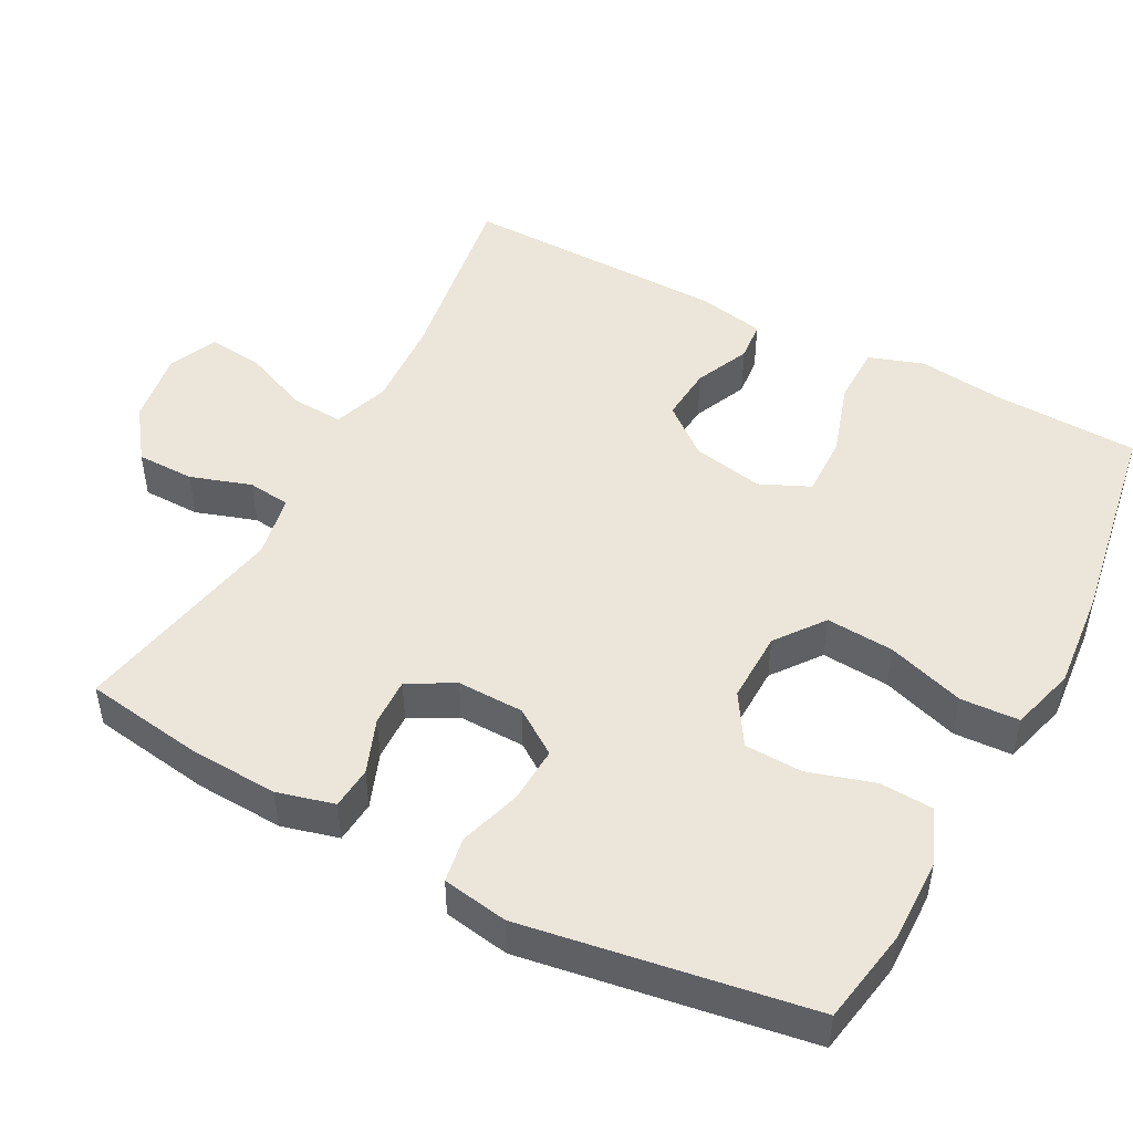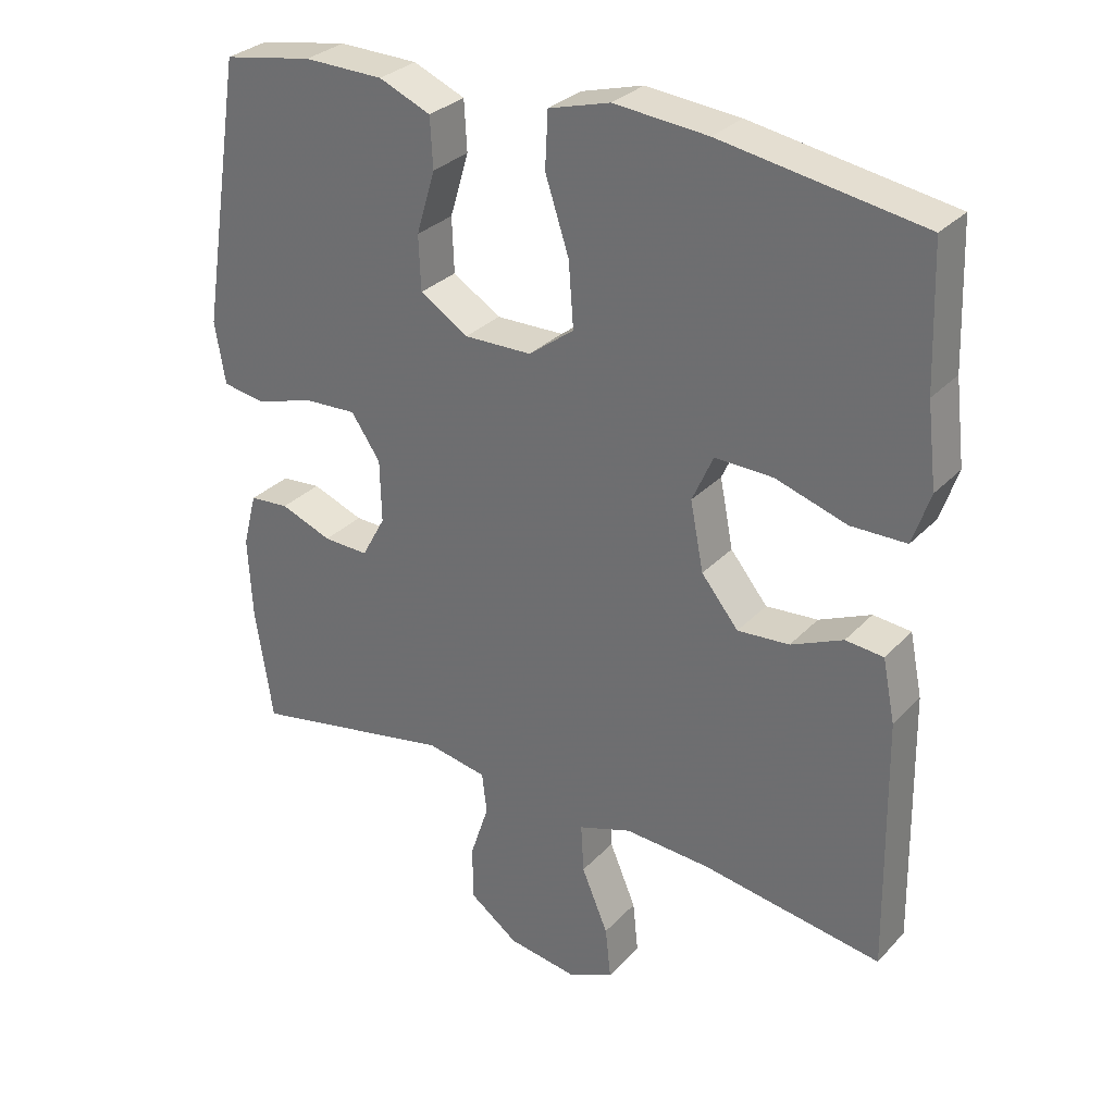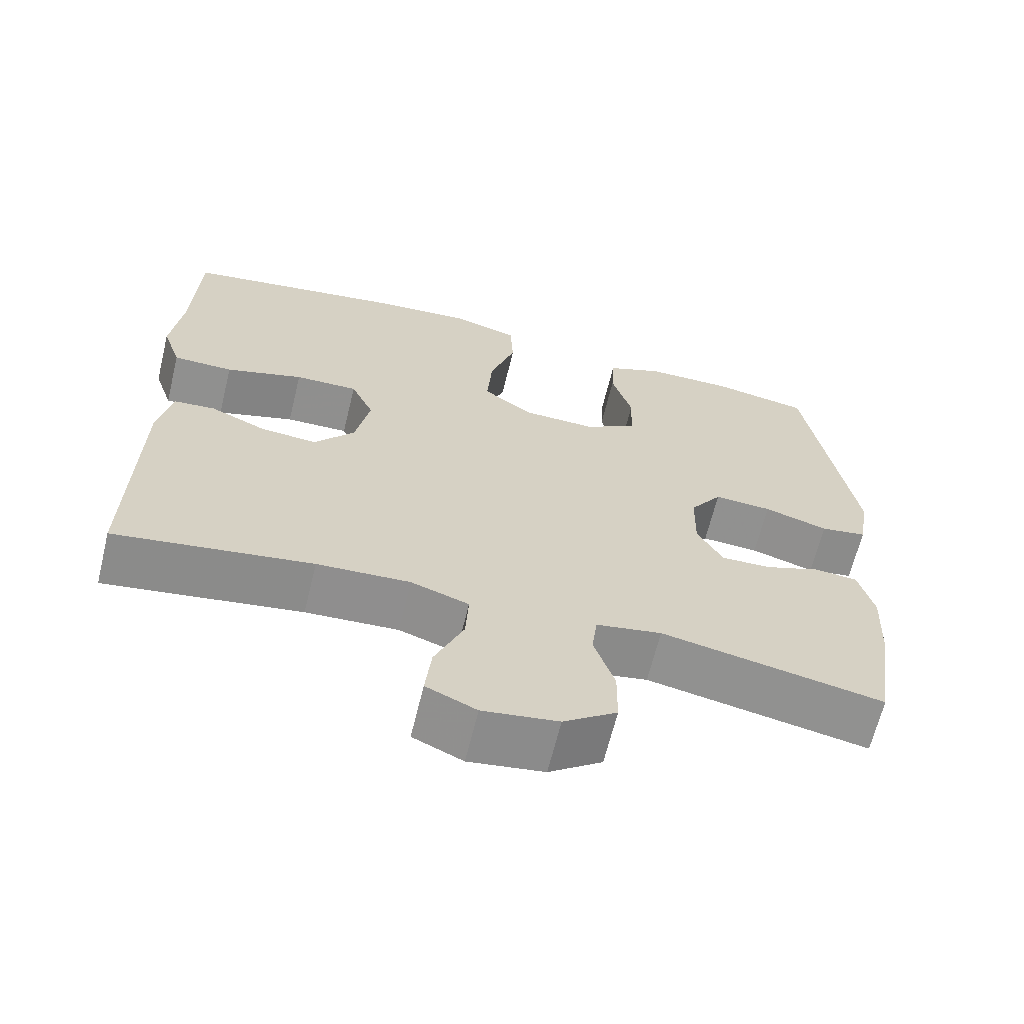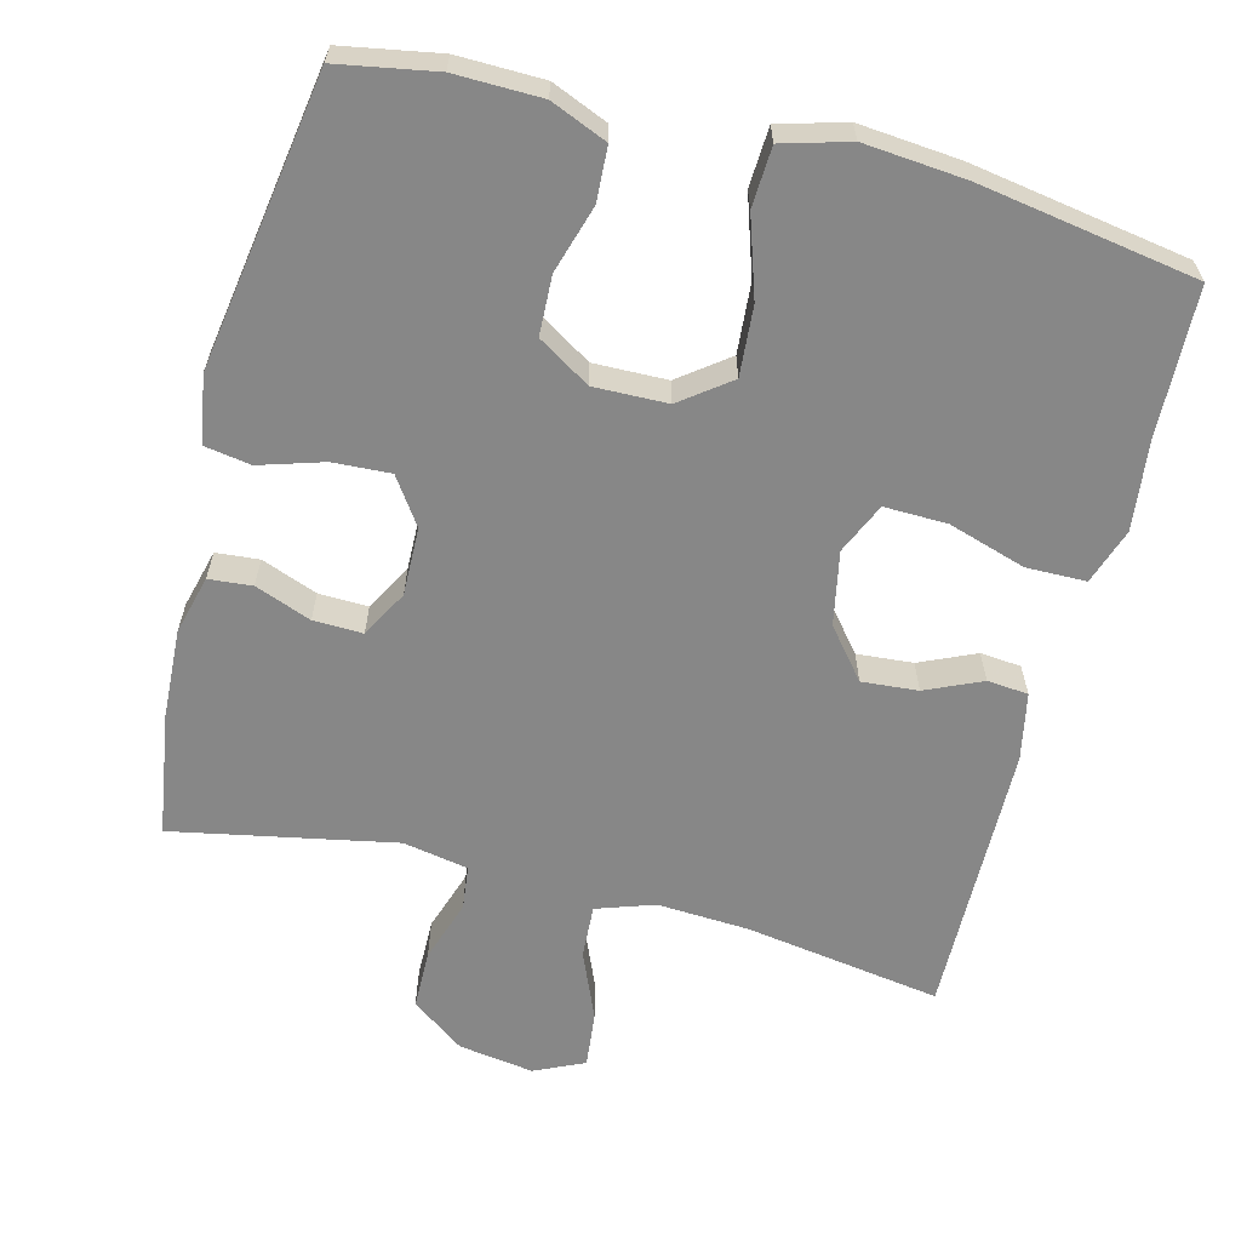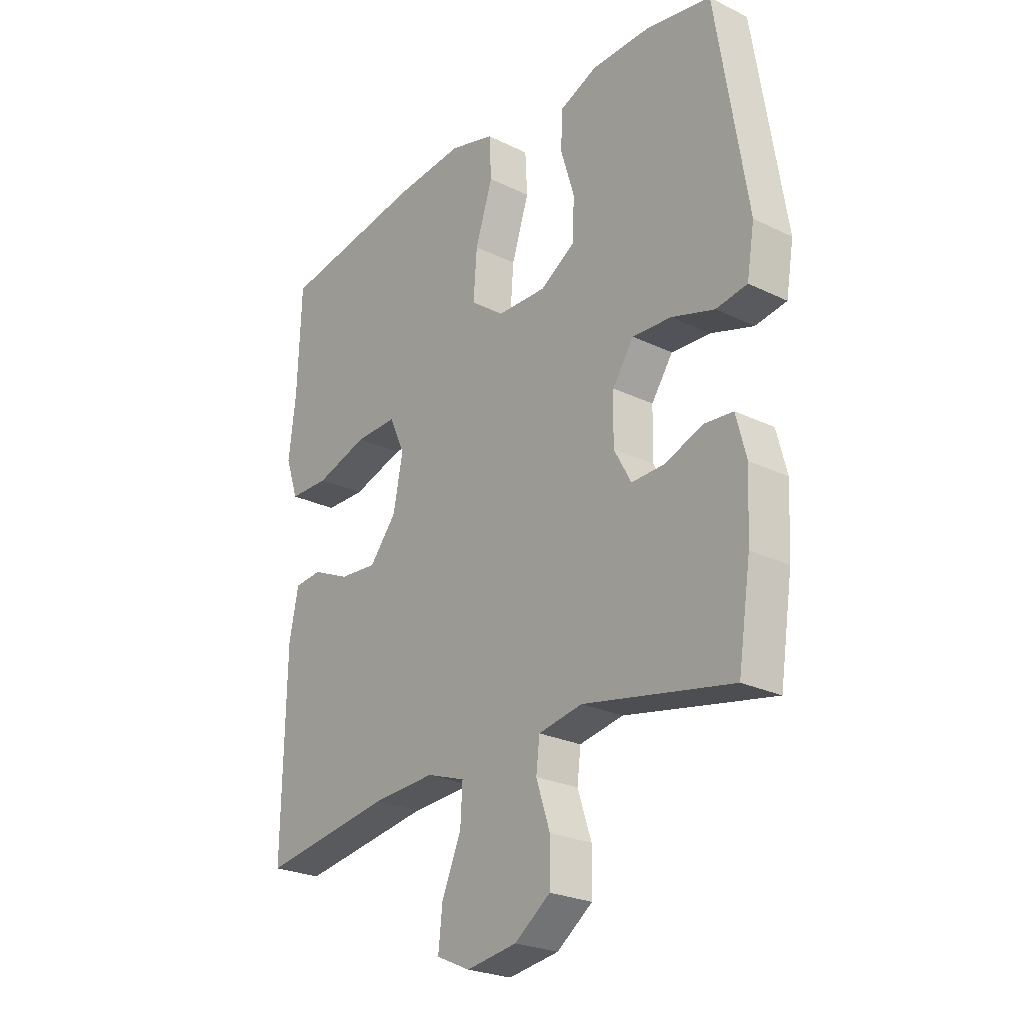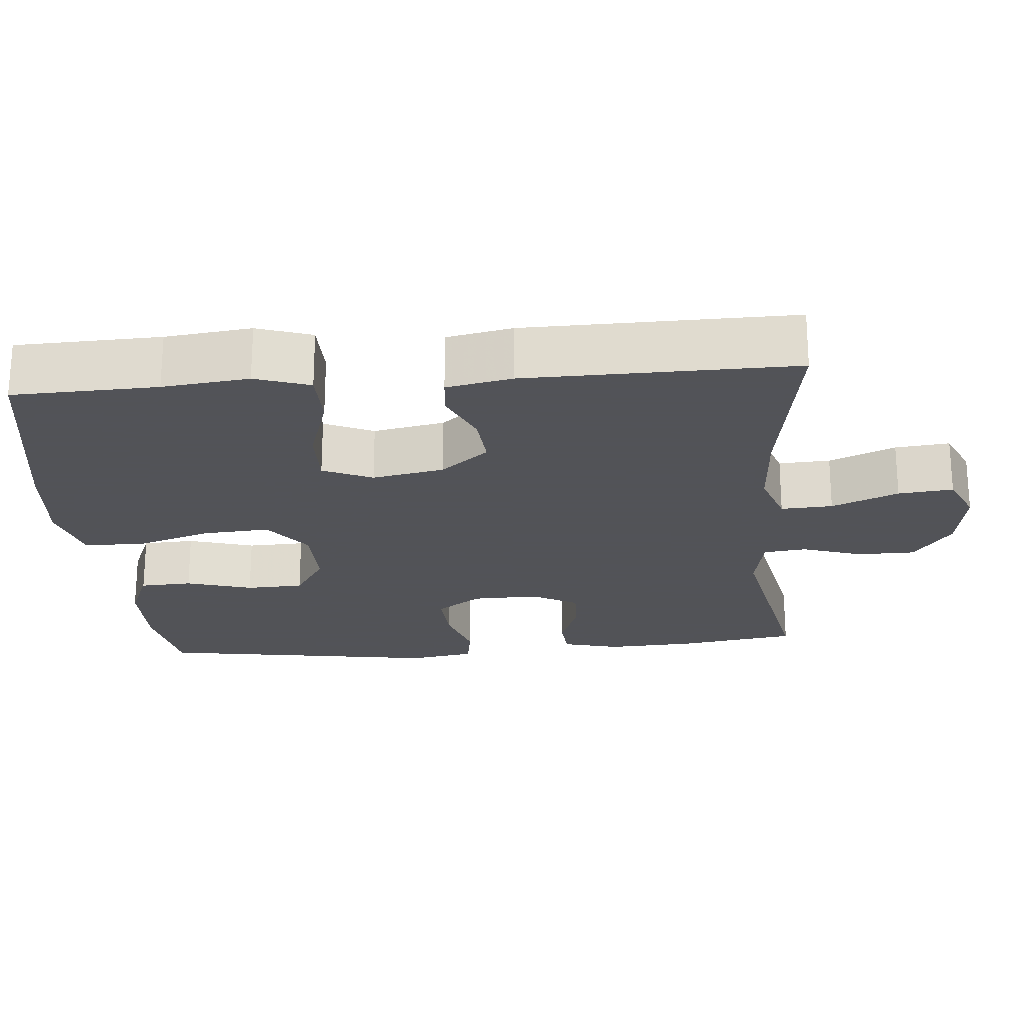
<metadata>
{"format":"obj","ext":"obj","renderer":"f3d","projection":"perspective","resolution":1024,"background":"white","views":[{"elev":48.5,"azim":-62.1,"up":"+Y"},{"elev":30.3,"azim":34.5,"up":"+Z"},{"elev":-65.5,"azim":166.3,"up":"+Z"},{"elev":-62.3,"azim":-14.4,"up":"+Y"},{"elev":-24.9,"azim":-128.4,"up":"+Z"},{"elev":-22.5,"azim":94.8,"up":"+Y"}]}
</metadata>
<code>
v 0.5 0.07 0.5
v 0.507 0.07 0.304
v 0.521 0.07 0.187
v 0.496 0.07 0.113
v 0.417 0.07 0.112
v 0.315 0.07 0.144
v 0.232 0.07 0.146
v 0.202 0.07 0.079
v 0.221 0.07 -0.018
v 0.274 0.07 -0.083
v 0.348 0.07 -0.077
v 0.422 0.07 -0.044
v 0.476 0.07 -0.049
v 0.494 0.07 -0.138
v 0.5 0.07 -0.5
v 0.242 0.07 -0.46
v 0.12 0.07 -0.453
v 0.044 0.07 -0.479
v 0.048 0.07 -0.549
v 0.086 0.07 -0.639
v 0.094 0.07 -0.713
v 0.028 0.07 -0.743
v -0.071 0.07 -0.728
v -0.141 0.07 -0.677
v -0.142 0.07 -0.599
v -0.115 0.07 -0.517
v -0.122 0.07 -0.459
v -0.208 0.07 -0.443
v -0.5 0.07 -0.5
v -0.525 0.07 -0.337
v -0.531 0.07 -0.219
v -0.511 0.07 -0.142
v -0.454 0.07 -0.137
v -0.38 0.07 -0.165
v -0.315 0.07 -0.167
v -0.281 0.07 -0.105
v -0.283 0.07 -0.015
v -0.325 0.07 0.046
v -0.401 0.07 0.042
v -0.485 0.07 0.016
v -0.546 0.07 0.026
v -0.561 0.07 0.115
v -0.5 0.07 0.5
v -0.371 0.07 0.523
v -0.257 0.07 0.521
v -0.183 0.07 0.49
v -0.179 0.07 0.419
v -0.206 0.07 0.329
v -0.203 0.07 0.251
v -0.134 0.07 0.208
v -0.037 0.07 0.21
v 0.028 0.07 0.259
v 0.021 0.07 0.351
v -0.013 0.07 0.455
v -0.009 0.07 0.534
v 0.079 0.07 0.559
v 0.213 0.07 0.547
v 0.5 0 0.5
v 0.507 0 0.304
v 0.521 0 0.187
v 0.496 0 0.113
v 0.417 0 0.112
v 0.315 0 0.144
v 0.232 0 0.146
v 0.202 0 0.079
v 0.221 0 -0.018
v 0.274 0 -0.083
v 0.348 0 -0.077
v 0.422 0 -0.044
v 0.476 0 -0.049
v 0.494 0 -0.138
v 0.5 0 -0.5
v 0.242 0 -0.46
v 0.12 0 -0.453
v 0.044 0 -0.479
v 0.048 0 -0.549
v 0.086 0 -0.639
v 0.094 0 -0.713
v 0.028 0 -0.743
v -0.071 0 -0.728
v -0.141 0 -0.677
v -0.142 0 -0.599
v -0.115 0 -0.517
v -0.122 0 -0.459
v -0.208 0 -0.443
v -0.5 0 -0.5
v -0.525 0 -0.337
v -0.531 0 -0.219
v -0.511 0 -0.142
v -0.454 0 -0.137
v -0.38 0 -0.165
v -0.315 0 -0.167
v -0.281 0 -0.105
v -0.283 0 -0.015
v -0.325 0 0.046
v -0.401 0 0.042
v -0.485 0 0.016
v -0.546 0 0.026
v -0.561 0 0.115
v -0.5 0 0.5
v -0.371 0 0.523
v -0.257 0 0.521
v -0.183 0 0.49
v -0.179 0 0.419
v -0.206 0 0.329
v -0.203 0 0.251
v -0.134 0 0.208
v -0.037 0 0.21
v 0.028 0 0.259
v 0.021 0 0.351
v -0.013 0 0.455
v -0.009 0 0.534
v 0.079 0 0.559
v 0.213 0 0.547
f 57 1 2
f 56 57 2
f 55 56 2
f 54 55 2
f 53 54 2
f 4 5 6
f 3 4 6
f 2 3 6
f 53 2 6
f 52 53 6
f 51 52 6 7
f 50 51 7 8
f 46 47 48
f 45 46 48
f 44 45 48
f 43 44 48
f 42 43 48
f 41 42 48
f 40 41 48
f 39 40 48
f 38 39 48 49
f 37 38 49 50
f 32 33 34
f 31 32 34
f 30 31 34
f 29 30 34
f 28 29 34
f 27 28 34 35
f 24 25 26
f 23 24 26
f 22 23 26
f 21 22 26
f 20 21 26
f 19 20 26
f 18 19 26 27
f 27 35 36
f 18 27 36
f 17 18 36
f 14 15 16
f 13 14 16
f 12 13 16
f 11 12 16
f 10 11 16 17
f 50 8 9
f 37 50 9
f 36 37 9
f 17 36 9
f 9 10 17
f 59 58 114
f 59 114 113
f 59 113 112
f 59 112 111
f 59 111 110
f 63 62 61
f 63 61 60
f 63 60 59
f 63 59 110
f 63 110 109
f 64 63 109 108
f 65 64 108 107
f 105 104 103
f 105 103 102
f 105 102 101
f 105 101 100
f 105 100 99
f 105 99 98
f 105 98 97
f 105 97 96
f 106 105 96 95
f 107 106 95 94
f 91 90 89
f 91 89 88
f 91 88 87
f 91 87 86
f 91 86 85
f 92 91 85 84
f 83 82 81
f 83 81 80
f 83 80 79
f 83 79 78
f 83 78 77
f 83 77 76
f 84 83 76 75
f 93 92 84
f 93 84 75
f 93 75 74
f 73 72 71
f 73 71 70
f 73 70 69
f 73 69 68
f 74 73 68 67
f 66 65 107
f 66 107 94
f 66 94 93
f 66 93 74
f 74 67 66
f 1 58 59 2
f 2 59 60 3
f 3 60 61 4
f 4 61 62 5
f 5 62 63 6
f 6 63 64 7
f 7 64 65 8
f 8 65 66 9
f 9 66 67 10
f 10 67 68 11
f 11 68 69 12
f 12 69 70 13
f 13 70 71 14
f 14 71 72 15
f 15 72 73 16
f 16 73 74 17
f 17 74 75 18
f 18 75 76 19
f 19 76 77 20
f 20 77 78 21
f 21 78 79 22
f 22 79 80 23
f 23 80 81 24
f 24 81 82 25
f 25 82 83 26
f 26 83 84 27
f 27 84 85 28
f 28 85 86 29
f 29 86 87 30
f 30 87 88 31
f 31 88 89 32
f 32 89 90 33
f 33 90 91 34
f 34 91 92 35
f 35 92 93 36
f 36 93 94 37
f 37 94 95 38
f 38 95 96 39
f 39 96 97 40
f 40 97 98 41
f 41 98 99 42
f 42 99 100 43
f 43 100 101 44
f 44 101 102 45
f 45 102 103 46
f 46 103 104 47
f 47 104 105 48
f 48 105 106 49
f 49 106 107 50
f 50 107 108 51
f 51 108 109 52
f 52 109 110 53
f 53 110 111 54
f 54 111 112 55
f 55 112 113 56
f 56 113 114 57
f 57 114 58 1

</code>
